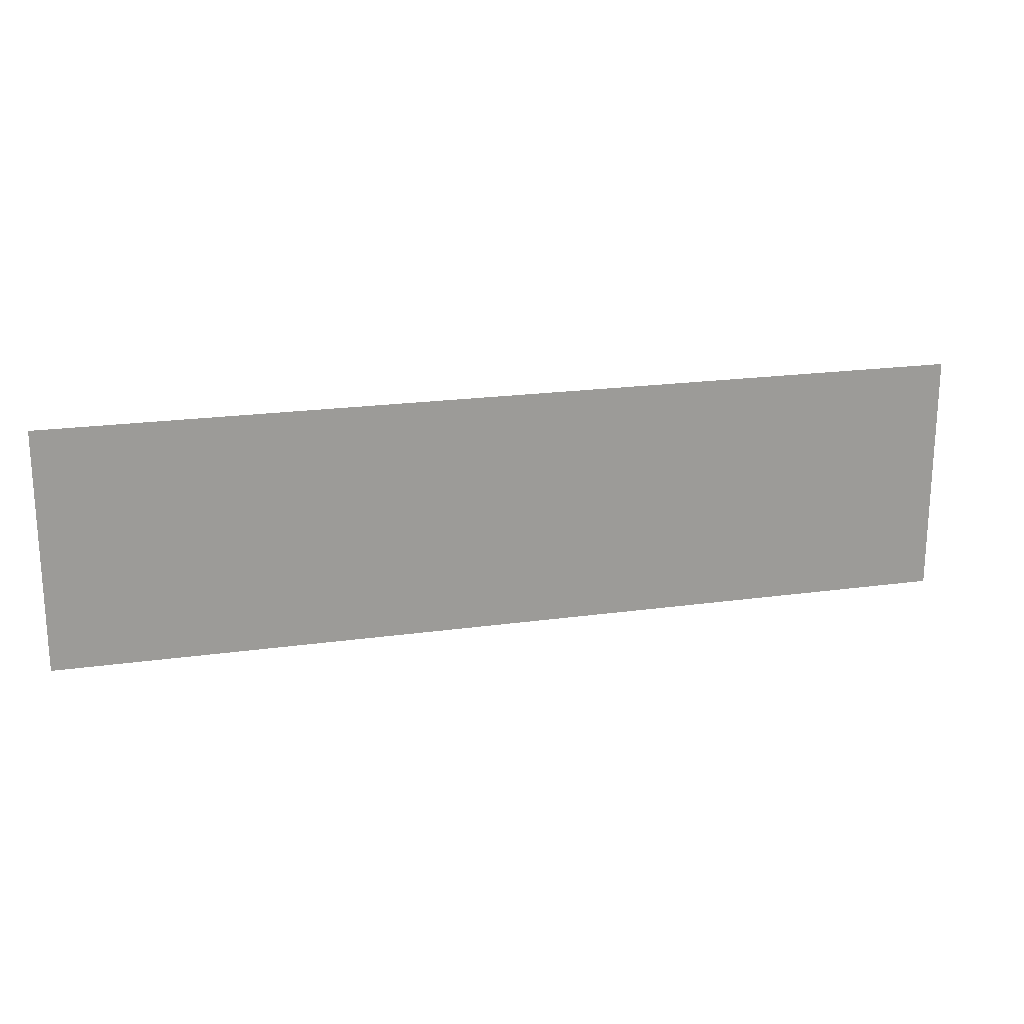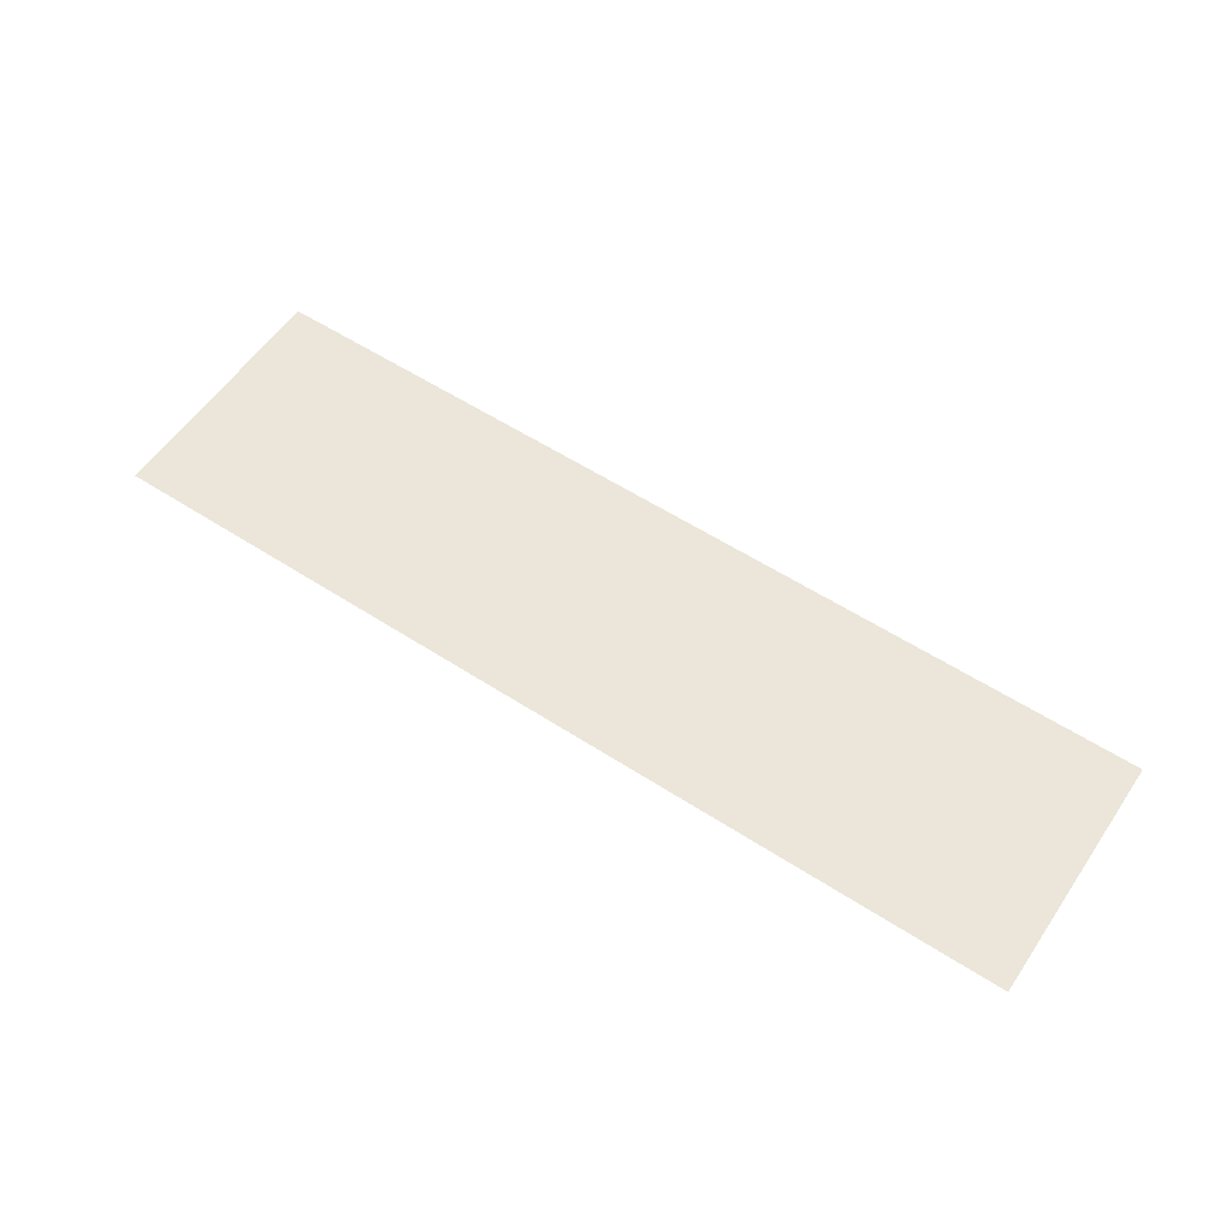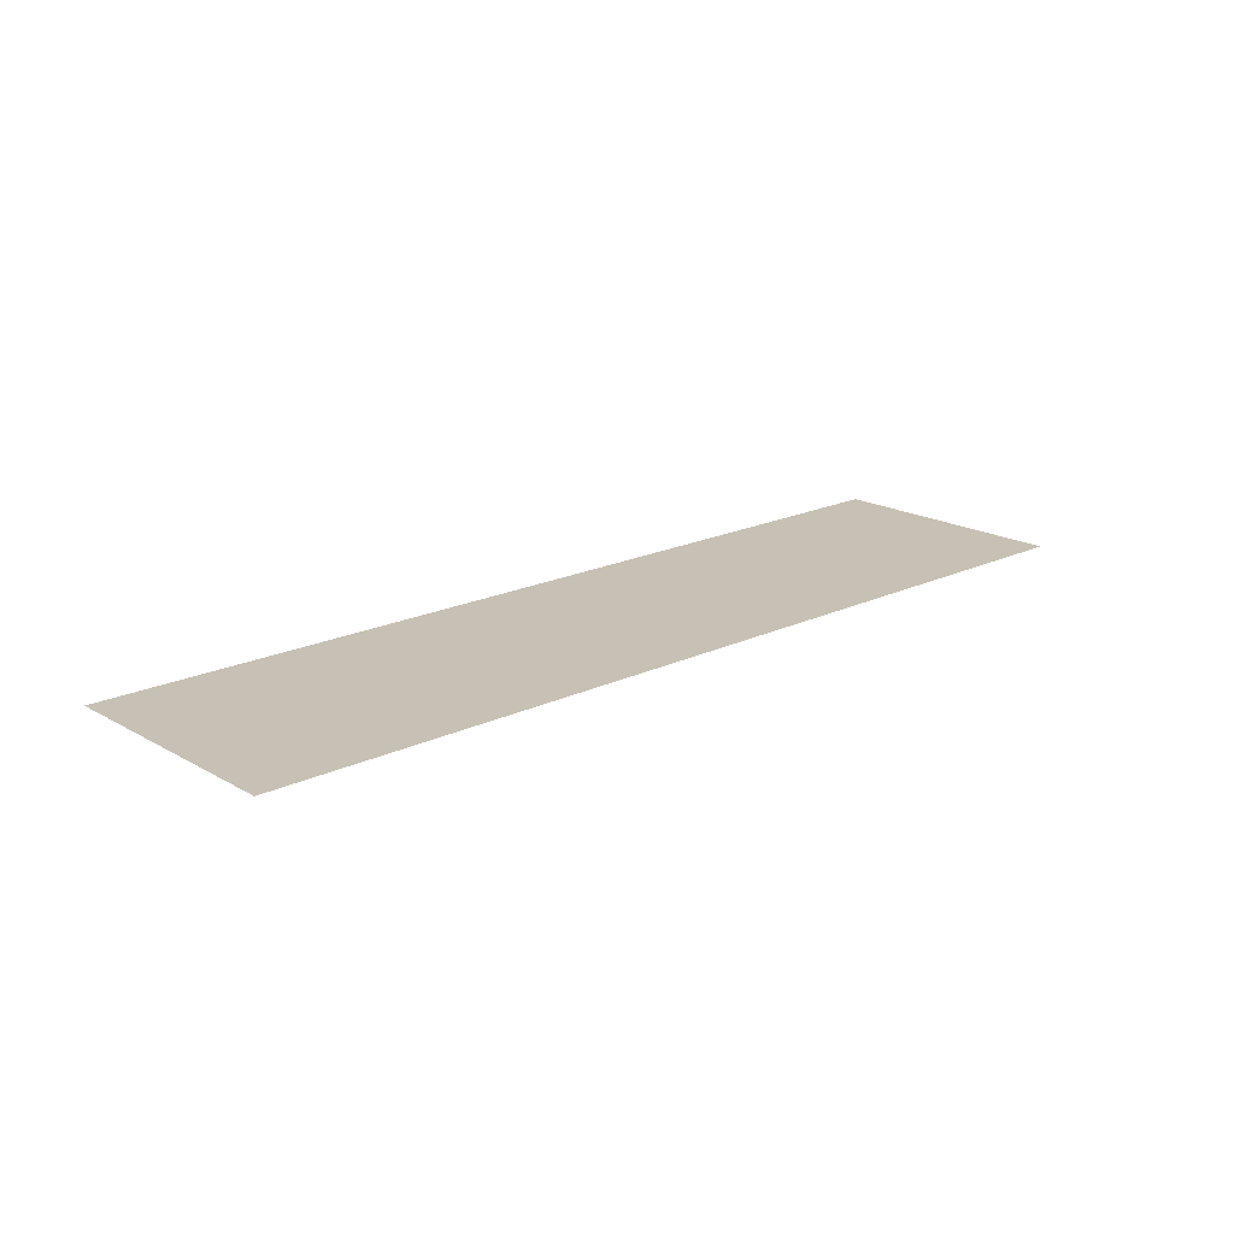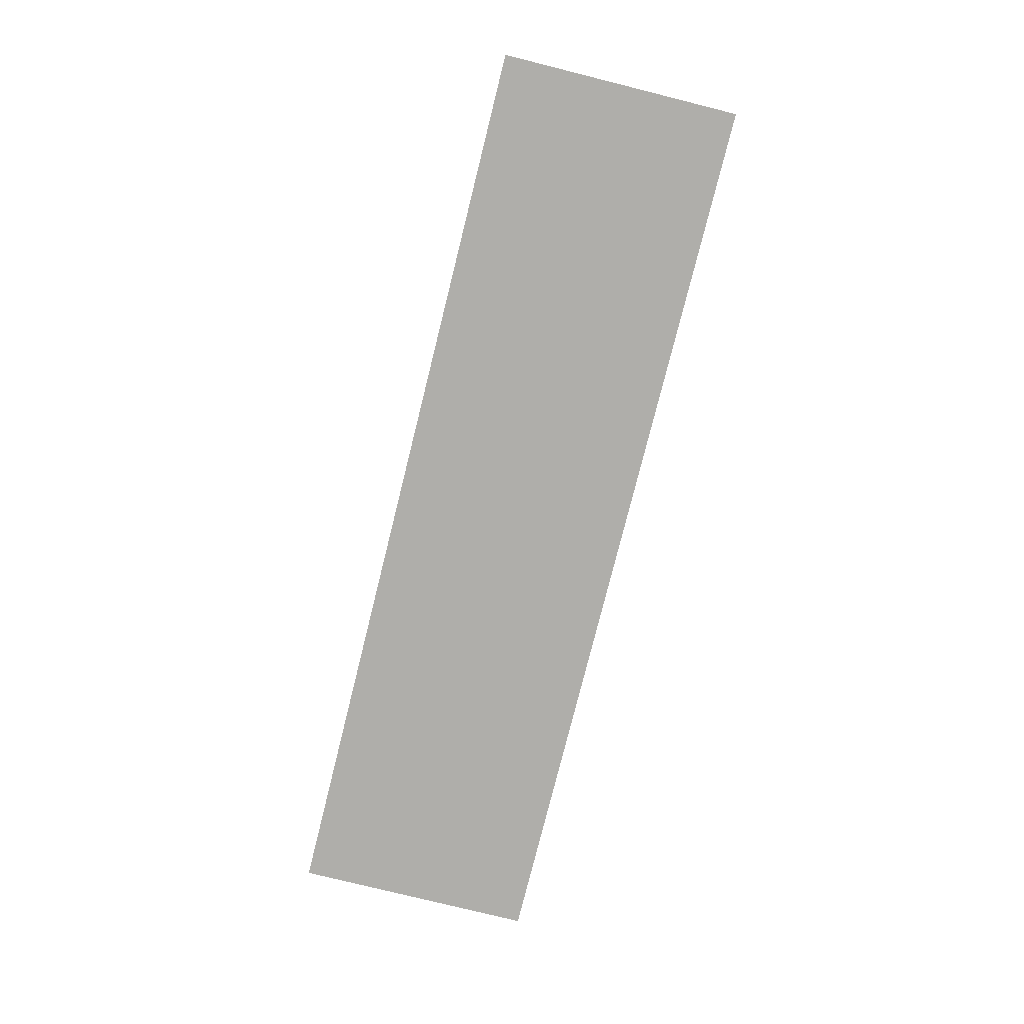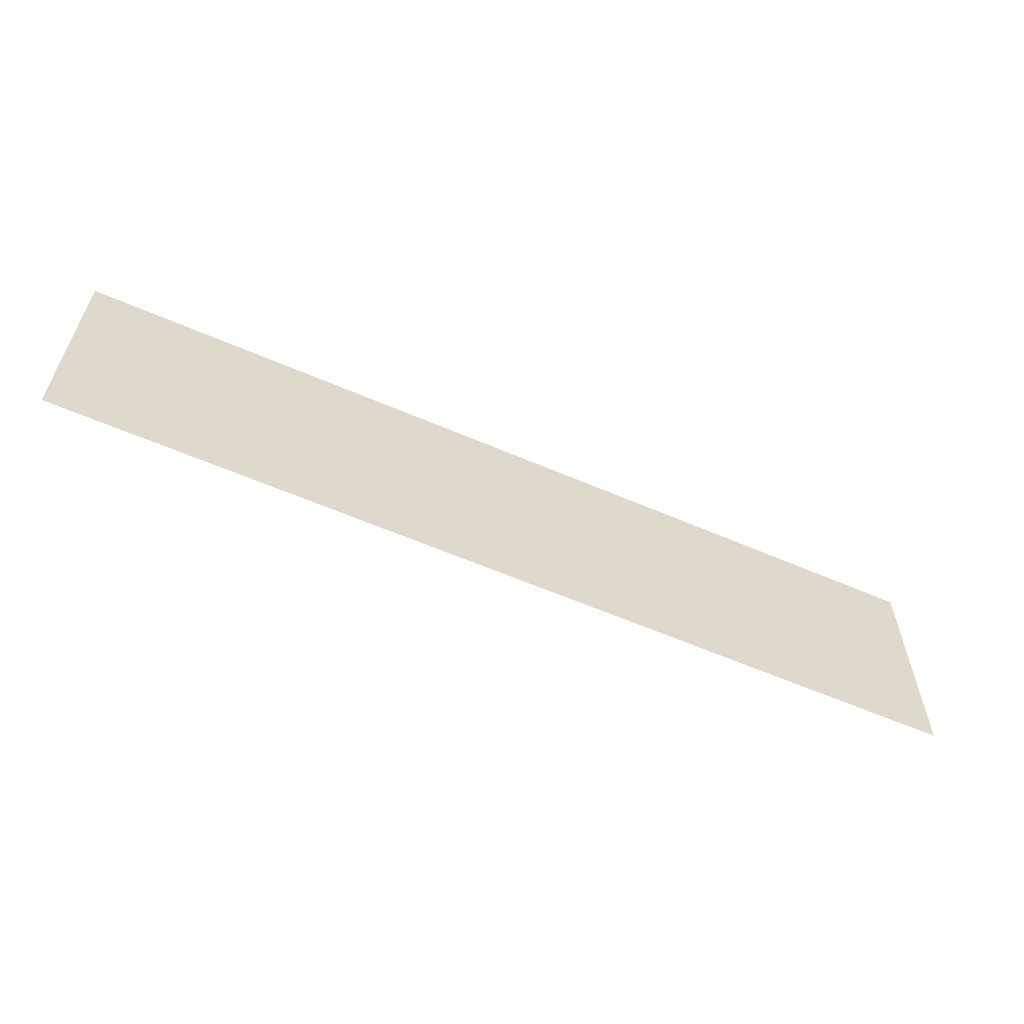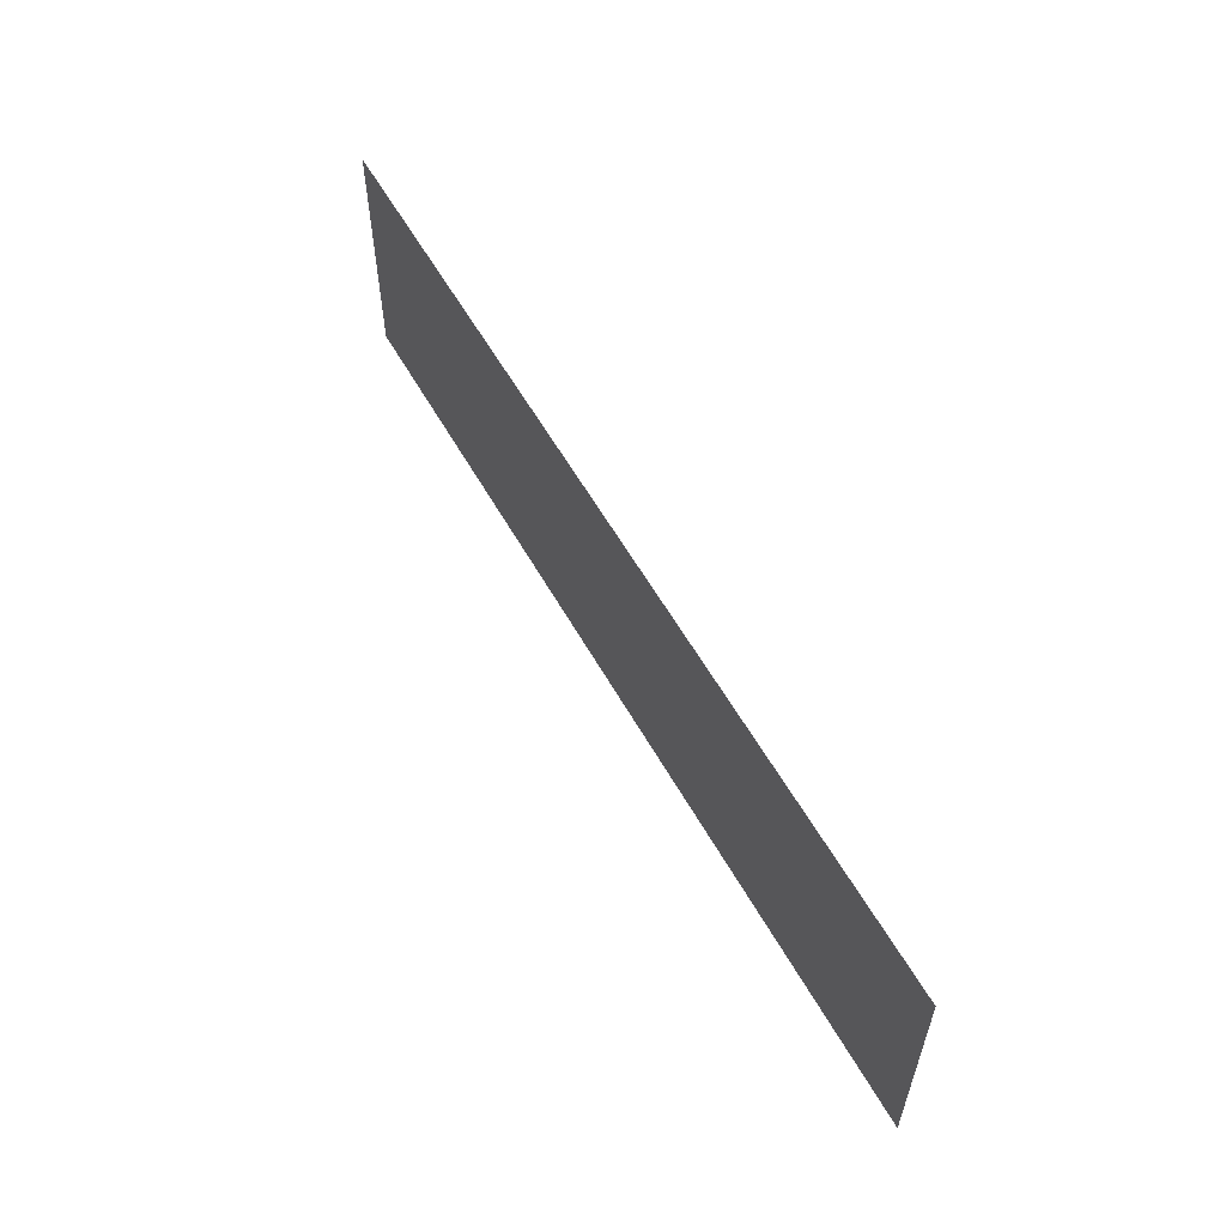
<metadata>
{"format":"obj","ext":"obj","renderer":"f3d","projection":"perspective","resolution":1024,"background":"white","views":[{"elev":20.2,"azim":-14.4,"up":"+Y"},{"elev":57.4,"azim":-146.1,"up":"+Z"},{"elev":18.5,"azim":137.5,"up":"+Z"},{"elev":-77.6,"azim":-104.0,"up":"+Z"},{"elev":-59.7,"azim":-24.0,"up":"+Y"},{"elev":57.1,"azim":-119.0,"up":"+Y"}]}
</metadata>
<code>
v 0.7312 0.3763 0.2331
v 0.4138 0.2924 0.2331
v 0.7312 0.2924 0.2331
v 0.4138 0.3763 0.2331
f 1 2 3
f 2 1 4
f 3 2 1
f 4 1 2

</code>
